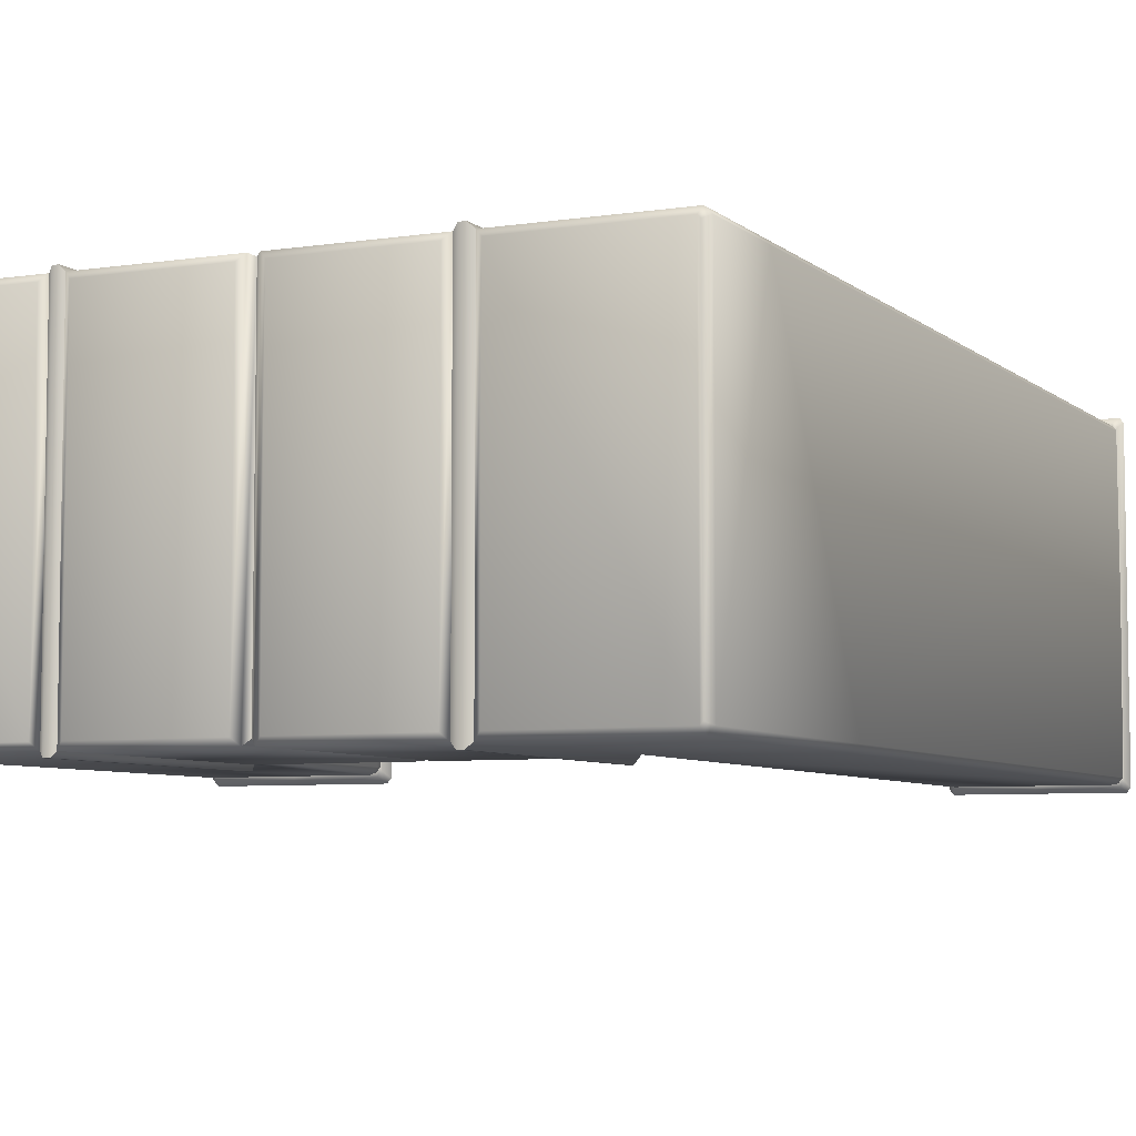
<metadata>
{"format":"obj","ext":"obj","renderer":"f3d","projection":"perspective","resolution":1024,"background":"white","views":[{"elev":-6.1,"azim":-155.0,"up":"+Y"}]}
</metadata>
<code>
g mdlGTLRampRight.003
v 3.734 4.697 -26.85
v 3.887 4.722 -26.86
v 3.893 4.564 -26.87
v 8.385 -4.954 -29.95
v 8.255 -5.111 -30.04
v 8.255 -5.111 -22.24
v 8.385 -4.954 -22.35
v 8.255 -4.919 -22.13
v 8.385 -4.767 -22.24
v 8.255 4.564 -26.87
v 8.385 4.493 -26.87
v 3.385 4.889 -30.04
v 3.385 -5.111 -30.04
v 3.545 -5.268 -30.12
v 3.545 5.046 -30.12
v 3.733 -5.268 -30.12
v 3.733 5.046 -30.12
v 3.893 -5.111 -30.04
v 3.893 4.889 -30.04
v 13.38 4.695 -15.61
v 13.38 -4.915 -22.13
v 13.38 4.695 -26.94
v 13.38 -4.917 -15.61
v 13.58 -5.111 -15.61
v 13.52 -5.063 -22.35
v 13.09 -5.257 -30.12
v 12.97 -5.111 -30.04
v 12.97 -5.111 -22.24
v 13.09 -5.257 -22.09
v 12.97 -4.917 -22.13
v 13.09 -5.058 -21.98
v 13.26 -5.257 -22.09
v 13.26 -5.257 -30.12
v 13.38 -5.111 -30.04
v 13.26 -5.056 -21.98
v 13.52 -5.063 -22.35
v 13.38 -4.915 -22.13
v 8.255 4.889 -27.21
v 3.893 4.959 -27.13
v 3.893 4.889 -27.21
v 8.255 4.959 -27.13
v 8.385 4.81 -27.2
v 8.385 4.878 -27.12
v 8.383 4.85 -26.97
v 8.254 4.931 -26.98
v 8.378 4.647 -26.86
v 3.891 4.931 -26.98
v 8.252 4.722 -26.86
v 3.887 4.722 -26.86
v 18.19 4.889 -15.61
v 13.58 4.889 -15.61
v 13.58 4.889 -27.04
v 18.19 4.889 -27.04
v 13.38 4.889 -30.04
v 18.19 4.889 -30.04
v 18.38 4.695 -30.04
v 18.38 4.695 -27.04
v 18.38 4.695 -15.61
v 13.58 4.889 -27.04
v 13.38 4.889 -27.23
v 13.38 4.695 -26.94
v 13.38 4.695 -15.61
v 13.58 4.889 -15.61
v -1.421 -5.111 -0.5291
v 3.191 -5.111 -0.5291
v 3.239 -5.063 -22.35
v -1.421 -5.111 -22.04
v -1.615 -4.917 -22.04
v -1.615 -4.917 -0.5291
v -1.615 -4.917 -30.04
v -1.421 -5.111 -30.04
v 3.385 -5.111 -30.04
v 0.9009 4.74 -0.03792
v 1.003 4.74 -0.001402
v 1.003 0.0002855 -0.001403
v 0.9009 0.0002855 -0.03792
v 3.289 0.0002855 0.05826
v 3.483 4.99 -0.001402
v 3.483 0.0002855 -0.001403
v 3.289 4.795 0.05826
v 3.095 0.0002855 -0.001403
v 3.163 4.934 0.05826
v 3.36 5.128 -0.001402
v 0.9009 5.128 -0.001402
v 0.9009 4.934 0.05826
v 2.968 4.74 -0.001402
v 3.095 4.648 -0.001402
v 1.003 4.74 -0.001402
v 0.9009 4.74 -0.03792
v 2.968 4.74 -0.001402
v 1.003 0.0002855 -0.001403
v 3.385 0.0002855 -0.3451
v 3.355 4.724 -0.3437
v 3.385 4.695 -0.5291
v 3.385 -4.917 -0.5291
v 3.355 -4.911 -0.3437
v 3.191 -5.111 -0.5291
v 3.235 -5.046 -0.3433
v 3.355 4.724 -0.3437
v 3.191 4.889 -0.5291
v 3.235 4.86 -0.3433
v 3.235 4.86 -0.3433
v 0.9009 4.914 -0.3393
v 3.191 4.889 -0.5291
v -1.421 4.889 -0.5291
v -1.462 4.86 -0.3433
v 0.9009 4.74 -0.03792
v 0.9009 0.0002855 -0.03792
v 0.7988 0.0002855 -0.001403
v 0.7988 4.74 -0.001402
v -1.515 0.0002855 0.05826
v -1.709 0.0002855 -0.001403
v -1.709 4.99 -0.001402
v -1.515 4.795 0.05826
v -1.389 4.934 0.05826
v -1.586 5.128 -0.001402
v 0.9009 5.128 -0.001402
v 0.9009 4.934 0.05826
v 0.9009 4.74 -0.03792
v 0.7988 4.74 -0.001402
v -1.194 4.74 -0.001402
v -1.321 4.648 -0.001402
v -1.321 0.0002855 -0.001403
v -1.194 4.74 -0.001402
v 0.7988 4.74 -0.001402
v 0.7988 0.0002855 -0.001403
v -1.582 4.724 -0.3437
v -1.421 4.889 -0.5291
v -1.462 4.86 -0.3433
v -1.615 4.695 -0.5291
v -1.612 0.0002855 -0.3451
v -1.615 -4.917 -0.5291
v -1.582 -4.911 -0.3437
v -1.421 -5.111 -0.5291
v -1.462 -5.046 -0.3433
v 0.9009 -4.926 -0.03792
v 0.9009 0.0002855 -0.03792
v 1.003 0.0002855 -0.001403
v 1.003 -4.926 -0.001402
v 0.9009 -5.195 -0.3211
v 3.235 -5.046 -0.3433
v 0.9009 -5.101 -0.3393
v 3.264 -5.151 -0.3244
v 0.9009 -5.315 -0.001402
v 3.355 -4.911 -0.3437
v 3.36 -5.315 -0.001402
v 3.386 -5.009 -0.3247
v 3.483 -5.176 -0.001402
v 3.385 0.0002855 -0.3451
v 3.41 0.0002855 -0.3258
v 3.483 0.0002855 -0.001403
v 3.483 4.99 -0.001402
v 3.386 4.823 -0.3247
v 3.355 4.724 -0.3437
v 3.36 5.128 -0.001402
v 3.264 4.964 -0.3244
v 3.235 4.86 -0.3433
v 0.9009 5.128 -0.001402
v 0.9009 5.008 -0.3211
v 0.9009 4.914 -0.3393
v -1.462 4.86 -0.3433
v -1.491 4.964 -0.3244
v -1.586 5.128 -0.001402
v -1.582 4.724 -0.3437
v -1.612 4.823 -0.3247
v -1.709 4.99 -0.001402
v -1.612 0.0002855 -0.3451
v -1.636 0.0002855 -0.3258
v -1.709 0.0002855 -0.001403
v -1.709 -5.176 -0.001402
v -1.612 -5.009 -0.3247
v -1.582 -4.911 -0.3437
v -1.586 -5.315 -0.001402
v -1.491 -5.151 -0.3244
v 0.9009 -5.315 -0.001402
v -1.462 -5.046 -0.3433
v 0.9009 -5.195 -0.3211
v 0.9009 -5.101 -0.3393
v 3.289 0.0002855 0.05826
v 3.483 0.0002855 -0.001403
v 3.483 -5.176 -0.001402
v 3.289 -4.981 0.05826
v 3.095 0.0002855 -0.001403
v 3.163 -5.12 0.05826
v 3.36 -5.315 -0.001402
v 0.9009 -5.315 -0.001402
v 0.9009 -5.12 0.05826
v 3.095 -4.834 -0.001402
v 1.003 0.0002855 -0.001403
v 2.968 -4.926 -0.001402
v 1.003 -4.926 -0.001402
v 0.9009 -4.926 -0.03792
v 2.968 -4.926 -0.001402
v 0.9009 -4.926 -0.03792
v 0.7988 -4.926 -0.001402
v 0.7988 0.0002855 -0.001403
v 0.9009 0.0002855 -0.03792
v -1.515 0.0002855 0.05826
v -1.709 -5.176 -0.001402
v -1.709 0.0002855 -0.001403
v -1.515 -4.981 0.05826
v -1.321 0.0002855 -0.001403
v -1.389 -5.12 0.05826
v -1.586 -5.315 -0.001402
v 0.9009 -5.315 -0.001402
v 0.9009 -5.12 0.05826
v 0.7988 -4.926 -0.001402
v 0.9009 -4.926 -0.03792
v 0.7988 0.0002855 -0.001403
v -1.194 -4.926 -0.001402
v -1.194 -4.926 -0.001402
v -1.321 -4.834 -0.001402
v -1.462 -5.046 -0.3433
v 0.9009 -5.101 -0.3393
v -1.421 -5.111 -0.5291
v 3.191 -5.111 -0.5291
v 3.235 -5.046 -0.3433
v 15.9 4.74 -15.07
v 16 4.74 -15.03
v 16 0.0002855 -15.03
v 15.9 0.0002855 -15.07
v 18.29 0.0002855 -14.97
v 18.48 4.99 -15.03
v 18.48 0.0002855 -15.03
v 18.29 4.795 -14.97
v 18.09 0.0002855 -15.03
v 18.16 4.934 -14.97
v 18.36 5.128 -15.03
v 15.9 5.128 -15.03
v 15.9 4.934 -14.97
v 17.96 4.74 -15.03
v 18.09 4.648 -15.03
v 16 4.74 -15.03
v 15.9 4.74 -15.07
v 17.96 4.74 -15.03
v 16 0.0002855 -15.03
v 18.35 4.724 -15.38
v 18.23 4.86 -15.37
v 18.19 4.889 -15.61
v 18.38 4.695 -15.61
v 18.38 0.0002855 -15.38
v 18.38 -4.917 -15.61
v 18.35 -4.911 -15.38
v 18.19 -5.111 -15.61
v 18.23 -5.046 -15.37
v 15.9 4.74 -15.07
v 15.9 0.0002855 -15.07
v 15.8 0.0002855 -15.03
v 15.8 4.74 -15.03
v 13.48 0.0002855 -14.97
v 13.29 0.0002855 -15.03
v 13.29 4.99 -15.03
v 13.48 4.795 -14.97
v 13.61 4.934 -14.97
v 13.41 5.128 -15.03
v 15.9 5.128 -15.03
v 15.9 4.934 -14.97
v 15.9 4.74 -15.07
v 15.8 4.74 -15.03
v 13.8 4.74 -15.03
v 13.68 4.648 -15.03
v 13.68 0.0002855 -15.03
v 13.8 4.74 -15.03
v 15.8 0.0002855 -15.03
v 15.8 4.74 -15.03
v 13.41 4.724 -15.38
v 13.58 4.889 -15.61
v 13.53 4.86 -15.37
v 13.38 4.695 -15.61
v 13.38 0.0002855 -15.38
v 13.38 -4.917 -15.61
v 13.41 -4.911 -15.38
v 13.58 -5.111 -15.61
v 13.53 -5.046 -15.37
v 13.53 4.86 -15.37
v 13.58 4.889 -15.61
v 15.9 4.914 -15.37
v 18.19 4.889 -15.61
v 18.23 4.86 -15.37
v 15.9 -4.926 -15.07
v 15.9 0.0002855 -15.07
v 16 0.0002855 -15.03
v 16 -4.926 -15.03
v 15.9 -5.195 -15.35
v 18.23 -5.046 -15.37
v 15.9 -5.101 -15.37
v 18.26 -5.151 -15.36
v 15.9 -5.315 -15.03
v 18.35 -4.911 -15.38
v 18.36 -5.315 -15.03
v 18.38 -5.009 -15.36
v 18.48 -5.176 -15.03
v 18.38 0.0002855 -15.38
v 18.41 0.0002855 -15.36
v 18.48 0.0002855 -15.03
v 18.48 4.99 -15.03
v 18.38 4.823 -15.36
v 18.35 4.724 -15.38
v 18.36 5.128 -15.03
v 18.26 4.964 -15.36
v 18.23 4.86 -15.37
v 15.9 5.128 -15.03
v 15.9 5.008 -15.35
v 15.9 4.914 -15.37
v 13.53 4.86 -15.37
v 13.51 4.964 -15.36
v 13.41 5.128 -15.03
v 13.41 4.724 -15.38
v 13.38 4.823 -15.36
v 13.29 4.99 -15.03
v 13.38 0.0002855 -15.38
v 13.36 0.0002855 -15.36
v 13.29 0.0002855 -15.03
v 13.29 -5.176 -15.03
v 13.38 -5.009 -15.36
v 13.41 -4.911 -15.38
v 13.41 -5.315 -15.03
v 13.51 -5.151 -15.36
v 15.9 -5.315 -15.03
v 13.53 -5.046 -15.37
v 15.9 -5.195 -15.35
v 15.9 -5.101 -15.37
v 18.29 0.0002855 -14.97
v 18.48 0.0002855 -15.03
v 18.48 -5.176 -15.03
v 18.29 -4.981 -14.97
v 18.09 0.0002855 -15.03
v 18.16 -5.12 -14.97
v 18.36 -5.315 -15.03
v 15.9 -5.315 -15.03
v 15.9 -5.12 -14.97
v 18.09 -4.834 -15.03
v 16 0.0002855 -15.03
v 17.96 -4.926 -15.03
v 16 -4.926 -15.03
v 15.9 -4.926 -15.07
v 17.96 -4.926 -15.03
v 18.23 -5.046 -15.37
v 18.19 -5.111 -15.61
v 15.9 -5.101 -15.37
v 13.58 -5.111 -15.61
v 13.53 -5.046 -15.37
v 15.9 -4.926 -15.07
v 15.8 -4.926 -15.03
v 15.8 0.0002855 -15.03
v 15.9 0.0002855 -15.07
v 13.48 0.0002855 -14.97
v 13.29 -5.176 -15.03
v 13.29 0.0002855 -15.03
v 13.48 -4.981 -14.97
v 13.68 0.0002855 -15.03
v 13.61 -5.12 -14.97
v 13.41 -5.315 -15.03
v 15.9 -5.315 -15.03
v 15.9 -5.12 -14.97
v 15.8 -4.926 -15.03
v 15.9 -4.926 -15.07
v 15.8 0.0002855 -15.03
v 13.8 -4.926 -15.03
v 13.8 -4.926 -15.03
v 13.68 -4.834 -15.03
v 3.734 -5.071 -21.97
v 3.893 4.564 -26.87
v 3.893 -4.917 -22.13
v 3.734 4.697 -26.85
v 3.545 -5.069 -21.97
v 3.545 4.697 -26.85
v 3.385 -4.915 -22.13
v 3.385 4.695 -26.94
v 3.545 5.046 -27.03
v 3.385 4.889 -27.23
v 3.734 5.046 -27.03
v 3.887 4.722 -26.86
v 3.891 4.931 -26.98
v 3.893 4.959 -27.13
v 8.255 4.889 -30.04
v 8.255 -5.111 -30.04
v 8.385 -4.954 -29.95
v 8.385 4.81 -29.95
v 13.38 4.695 -26.94
v 13.38 -4.915 -22.13
v 13.26 -5.056 -21.98
v 13.26 4.687 -26.85
v 13.09 -5.058 -21.98
v 13.26 5.035 -27.03
v 13.38 4.889 -27.23
v 13.09 4.687 -26.85
v 12.97 -4.917 -22.13
v 12.97 4.564 -26.87
v 13.09 5.035 -27.03
v 12.96 4.722 -26.86
v 12.97 4.931 -26.98
v 12.97 4.959 -27.13
v 3.893 4.889 -27.21
v 3.893 4.959 -27.13
v 3.734 5.046 -27.03
v 3.893 4.889 -30.04
v 3.733 5.046 -30.12
v 3.545 5.046 -27.03
v 3.545 5.046 -30.12
v 3.385 4.889 -27.23
v 3.385 4.889 -30.04
v 13.38 4.889 -30.04
v 13.38 4.889 -27.23
v 13.26 5.035 -27.03
v 13.26 5.035 -30.12
v 13.09 5.035 -27.03
v 13.09 5.035 -30.12
v 12.97 4.959 -27.13
v 12.97 4.889 -27.21
v 12.97 4.889 -30.04
v 18.19 -5.111 -30.04
v 13.38 -5.111 -30.04
v 13.52 -5.063 -22.35
v 18.19 -5.111 -22.04
v 13.58 -5.111 -15.61
v 18.19 -5.111 -15.61
v 18.38 -4.917 -15.61
v 18.38 -4.917 -22.04
v 18.38 -4.917 -30.04
v 12.97 4.889 -30.04
v 12.97 -5.111 -30.04
v 13.09 -5.257 -30.12
v 13.09 5.035 -30.12
v 13.26 -5.257 -30.12
v 13.26 5.035 -30.12
v 13.38 -5.111 -30.04
v 13.38 4.889 -30.04
v 8.578 4.564 -26.87
v 12.97 4.564 -26.87
v 12.97 -4.917 -22.13
v 8.578 -4.919 -22.13
v 12.97 -5.111 -22.24
v 8.578 -5.111 -22.24
v 12.97 -5.111 -30.04
v 8.578 -5.111 -30.04
v 12.78 -4.918 -30.17
v 8.771 -4.918 -30.17
v 8.771 4.696 -30.17
v 12.78 4.696 -30.17
v 12.97 4.889 -30.04
v 12.78 4.696 -30.17
v 12.97 4.889 -30.04
v 8.578 4.889 -30.04
v 8.578 4.889 -27.21
v 12.97 4.889 -27.21
v 8.385 4.493 -26.87
v 8.578 4.564 -26.87
v 8.578 -4.919 -22.13
v 8.385 -4.767 -22.24
v 8.578 -5.111 -22.24
v 8.385 -4.954 -22.35
v 8.578 -5.111 -30.04
v 8.385 -4.954 -29.95
v 8.383 4.85 -26.97
v 8.575 4.722 -26.86
v 8.378 4.647 -26.86
v 8.577 4.931 -26.98
v 12.96 4.722 -26.86
v 12.97 4.931 -26.98
v 8.385 4.878 -27.12
v 8.578 4.959 -27.13
v 12.97 4.959 -27.13
v 12.97 4.889 -27.21
v 8.578 4.889 -27.21
v 8.385 4.81 -27.2
v 4.086 4.696 -30.17
v 4.086 -4.918 -30.17
v 8.062 -4.918 -30.17
v 8.062 4.696 -30.17
v 8.385 4.81 -29.95
v 8.385 -4.954 -29.95
v 8.578 -5.111 -30.04
v 8.578 4.889 -30.04
v 8.378 4.647 -26.86
v 8.578 4.564 -26.87
v 8.385 4.493 -26.87
v 8.575 4.722 -26.86
v 12.97 4.564 -26.87
v 12.96 4.722 -26.86
v 3.887 4.722 -26.86
v 8.255 4.564 -26.87
v 3.893 4.564 -26.87
v 8.252 4.722 -26.86
v 8.385 4.493 -26.87
v 8.378 4.647 -26.86
v 3.893 4.564 -26.87
v 8.255 4.564 -26.87
v 8.255 -4.919 -22.13
v 3.893 -4.917 -22.13
v 8.255 -5.111 -22.24
v 3.893 -5.111 -22.24
v 8.255 -5.111 -30.04
v 3.893 -5.111 -30.04
v 8.062 -4.918 -30.17
v 4.086 -4.918 -30.17
v 3.893 4.889 -30.04
v 4.086 4.696 -30.17
v 3.545 -5.268 -30.12
v 3.385 -5.111 -30.04
v 3.239 -5.063 -22.35
v 3.545 -5.268 -22.08
v 3.385 -4.915 -22.13
v 3.545 -5.069 -21.97
v 3.734 -5.268 -22.08
v 3.733 -5.268 -30.12
v 3.893 -5.111 -30.04
v 3.734 -5.071 -21.97
v 3.893 -5.111 -22.24
v 3.893 -4.917 -22.13
v -1.421 4.889 -30.04
v -1.615 4.695 -27.04
v -1.615 4.695 -30.04
v -1.421 4.889 -27.04
v -1.615 4.695 -0.5291
v -1.421 4.889 -0.5291
v 3.191 4.889 -0.5291
v 3.191 4.889 -27.04
v 3.385 4.889 -30.04
v 3.191 4.889 -27.04
v 3.385 4.889 -27.23
v 3.385 4.695 -26.94
v 3.191 4.889 -0.5291
v 3.385 4.695 -0.5291
v 3.385 -4.917 -0.5291
v 3.239 -5.063 -22.35
v 3.191 -5.111 -0.5291
v 3.385 -4.915 -22.13
v 3.385 4.695 -26.94
v 3.385 4.695 -0.5291
v 8.385 4.81 -29.95
v 8.385 4.81 -27.2
v 8.255 4.889 -27.21
v 8.255 4.889 -30.04
v 8.255 4.889 -30.04
v 8.255 4.889 -27.21
v 3.893 4.889 -27.21
v 3.893 4.889 -30.04
v 8.578 4.889 -30.04
v 8.578 4.889 -27.21
v 8.385 4.81 -27.2
v 8.385 4.81 -29.95
v 4.086 4.696 -30.17
v 8.255 4.889 -30.04
v 3.893 4.889 -30.04
v 8.062 4.696 -30.17
v 8.255 -5.111 -30.04
v 8.062 -4.918 -30.17
v 8.771 -4.918 -30.17
v 8.771 4.696 -30.17
v 8.578 4.889 -30.04
v 8.578 -5.111 -30.04
v -1.615 4.695 -0.5291
v -1.615 -4.917 -0.5291
v -1.615 -4.917 -22.04
v -1.615 4.695 -27.04
v -1.615 -4.917 -30.04
v -1.615 4.695 -30.04
v -1.422 -4.837 -30.17
v -1.341 -4.918 -30.17
v -1.421 -5.111 -30.04
v -1.422 4.615 -30.17
v -1.421 4.889 -30.04
v -1.341 4.696 -30.17
v 3.385 4.889 -30.04
v 3.192 4.696 -30.17
v 3.385 -5.111 -30.04
v 3.192 -4.918 -30.17
v 18.38 -4.917 -15.61
v 18.38 4.695 -15.61
v 18.38 4.695 -27.04
v 18.38 -4.917 -22.04
v 18.38 4.695 -30.04
v 18.38 -4.917 -30.04
v 18.19 4.615 -30.17
v 18.11 4.696 -30.17
v 18.19 4.889 -30.04
v 18.19 -4.837 -30.17
v 18.19 -5.111 -30.04
v 18.11 -4.918 -30.17
v 13.38 -5.111 -30.04
v 13.58 -4.918 -30.17
v 13.38 4.889 -30.04
v 13.58 4.696 -30.17
g mdlGTLRampRight.003_0
f 3 2 1
f 6 5 4
f 7 6 4
f 6 7 8
f 7 9 8
f 8 9 10
f 9 11 10
f 14 13 12
f 15 14 12
f 14 15 16
f 15 17 16
f 18 16 17
f 19 18 17
f 22 21 20
f 21 23 20
f 24 23 21
f 25 24 21
f 28 27 26
f 29 28 26
f 28 29 30
f 29 31 30
f 32 29 26
f 29 32 31
f 33 32 26
f 32 33 34
f 32 35 31
f 36 32 34
f 32 36 35
f 36 37 35
f 40 39 38
f 39 41 38
f 38 41 42
f 41 43 42
f 44 43 41
f 45 41 39
f 45 44 41
f 46 44 45
f 47 45 39
f 48 46 45
f 48 45 47
f 49 48 47
f 52 51 50
f 53 52 50
f 54 52 53
f 55 54 53
f 56 55 53
f 57 56 53
f 53 50 57
f 50 58 57
f 54 60 59
f 60 61 59
f 59 61 62
f 63 59 62
f 66 65 64
f 67 66 64
f 67 64 68
f 64 69 68
f 68 70 67
f 70 71 67
f 67 71 66
f 71 72 66
f 75 74 73
f 76 75 73
f 79 78 77
f 78 80 77
f 77 80 81
f 80 78 82
f 78 83 82
f 83 84 82
f 84 85 82
f 80 82 86
f 86 82 85
f 87 80 86
f 80 87 81
f 85 88 86
f 85 89 88
f 81 87 90
f 90 88 91
f 90 91 81
f 94 93 92
f 95 94 92
f 95 92 96
f 97 95 96
f 98 97 96
f 94 100 99
f 100 101 99
f 104 103 102
f 103 104 105
f 103 105 106
f 109 108 107
f 110 109 107
f 113 112 111
f 114 113 111
f 113 114 115
f 116 113 115
f 117 116 115
f 118 117 115
f 119 118 115
f 115 120 119
f 115 121 120
f 115 114 121
f 114 122 121
f 114 111 123
f 122 114 123
f 124 122 123
f 125 124 123
f 123 126 125
f 129 128 127
f 128 130 127
f 127 130 131
f 132 131 130
f 132 133 131
f 132 134 133
f 134 135 133
f 138 137 136
f 139 138 136
f 142 141 140
f 141 143 140
f 140 143 144
f 141 145 143
f 143 146 144
f 145 147 143
f 143 147 146
f 147 148 146
f 145 149 147
f 147 150 148
f 149 150 147
f 150 151 148
f 151 150 152
f 150 149 153
f 150 153 152
f 149 154 153
f 152 153 155
f 153 154 156
f 153 156 155
f 154 157 156
f 155 156 158
f 156 157 159
f 156 159 158
f 157 160 159
f 160 161 159
f 159 162 158
f 161 162 159
f 162 163 158
f 161 164 162
f 162 165 163
f 164 165 162
f 165 166 163
f 164 167 165
f 165 168 166
f 167 168 165
f 168 169 166
f 169 168 170
f 168 167 171
f 168 171 170
f 167 172 171
f 170 171 173
f 171 172 174
f 171 174 173
f 173 174 175
f 172 176 174
f 174 177 175
f 174 176 177
f 176 178 177
f 181 180 179
f 182 181 179
f 182 179 183
f 181 182 184
f 185 181 184
f 186 185 184
f 187 186 184
f 188 182 183
f 188 183 189
f 189 190 188
f 189 191 190
f 191 192 187
f 182 188 193
f 184 182 193
f 187 184 193
f 193 191 187
f 196 195 194
f 197 196 194
f 200 199 198
f 199 201 198
f 198 201 202
f 201 199 203
f 199 204 203
f 204 205 203
f 205 206 203
f 207 203 206
f 206 208 207
f 207 209 202
f 207 210 203
f 201 203 210
f 202 211 207
f 212 201 210
f 202 212 211
f 201 212 202
f 215 214 213
f 214 215 216
f 214 216 217
f 220 219 218
f 221 220 218
f 224 223 222
f 223 225 222
f 222 225 226
f 225 223 227
f 223 228 227
f 228 229 227
f 229 230 227
f 225 227 231
f 231 227 230
f 232 225 231
f 225 232 226
f 230 233 231
f 230 234 233
f 226 232 235
f 235 233 236
f 235 236 226
f 239 238 237
f 240 239 237
f 240 237 241
f 242 240 241
f 242 241 243
f 244 242 243
f 245 244 243
f 248 247 246
f 249 248 246
f 252 251 250
f 253 252 250
f 252 253 254
f 255 252 254
f 256 255 254
f 257 256 254
f 258 257 254
f 254 259 258
f 254 260 259
f 254 253 260
f 253 261 260
f 253 250 262
f 261 253 262
f 263 261 262
f 263 262 264
f 264 265 263
f 268 267 266
f 267 269 266
f 269 270 266
f 269 271 270
f 271 272 270
f 271 273 272
f 273 274 272
f 277 276 275
f 278 276 277
f 278 277 279
f 282 281 280
f 283 282 280
f 286 285 284
f 285 287 284
f 284 287 288
f 285 289 287
f 287 290 288
f 289 291 287
f 287 291 290
f 291 292 290
f 289 293 291
f 291 294 292
f 293 294 291
f 294 295 292
f 295 294 296
f 294 293 297
f 294 297 296
f 293 298 297
f 296 297 299
f 297 298 300
f 297 300 299
f 298 301 300
f 299 300 302
f 300 301 303
f 300 303 302
f 301 304 303
f 304 305 303
f 303 306 302
f 305 306 303
f 306 307 302
f 305 308 306
f 306 309 307
f 308 309 306
f 309 310 307
f 308 311 309
f 309 312 310
f 311 312 309
f 312 313 310
f 313 312 314
f 312 311 315
f 312 315 314
f 311 316 315
f 314 315 317
f 315 316 318
f 315 318 317
f 317 318 319
f 316 320 318
f 318 321 319
f 318 320 321
f 320 322 321
f 325 324 323
f 326 325 323
f 326 323 327
f 325 326 328
f 329 325 328
f 330 329 328
f 331 330 328
f 332 326 327
f 332 327 333
f 333 334 332
f 333 335 334
f 335 336 331
f 326 332 337
f 328 326 337
f 331 328 337
f 337 335 331
f 340 339 338
f 341 339 340
f 341 340 342
f 345 344 343
f 346 345 343
f 349 348 347
f 348 350 347
f 347 350 351
f 350 348 352
f 348 353 352
f 353 354 352
f 354 355 352
f 356 352 355
f 355 357 356
f 356 358 351
f 356 359 352
f 350 352 359
f 351 360 356
f 361 350 359
f 351 361 360
f 350 361 351
f 364 363 362
f 363 365 362
f 366 362 365
f 367 366 365
f 366 367 368
f 367 369 368
f 367 370 369
f 370 371 369
f 370 367 372
f 367 365 372
f 373 372 365
f 373 374 372
f 372 374 375
f 378 377 376
f 379 378 376
f 382 381 380
f 383 382 380
f 384 382 383
f 383 380 385
f 386 385 380
f 387 384 383
f 387 383 385
f 388 384 387
f 389 388 387
f 390 387 385
f 389 387 390
f 391 389 390
f 391 390 392
f 390 393 392
f 396 395 394
f 396 394 397
f 397 398 396
f 396 398 399
f 398 400 399
f 401 399 400
f 402 401 400
f 405 404 403
f 406 405 403
f 405 406 407
f 406 408 407
f 409 407 408
f 410 409 408
f 408 411 410
f 414 413 412
f 415 414 412
f 414 415 416
f 415 417 416
f 417 415 418
f 415 419 418
f 419 415 412
f 420 419 412
f 423 422 421
f 424 423 421
f 423 424 425
f 424 426 425
f 427 425 426
f 428 427 426
f 431 430 429
f 432 431 429
f 433 431 432
f 434 433 432
f 433 434 435
f 434 436 435
f 435 436 437
f 436 438 437
f 437 438 439
f 435 437 440
f 441 435 440
f 442 437 439
f 443 442 439
f 444 443 439
f 444 445 443
f 445 446 443
f 449 448 447
f 450 449 447
f 451 449 450
f 452 451 450
f 451 452 453
f 452 454 453
f 457 456 455
f 456 458 455
f 456 459 458
f 459 460 458
f 455 458 461
f 458 460 462
f 458 462 461
f 460 463 462
f 462 463 464
f 465 462 464
f 461 462 465
f 466 461 465
f 469 468 467
f 470 469 467
f 473 472 471
f 474 473 471
f 477 476 475
f 476 478 475
f 476 479 478
f 479 480 478
f 483 482 481
f 482 484 481
f 482 485 484
f 485 486 484
f 489 488 487
f 490 489 487
f 491 489 490
f 492 491 490
f 491 492 493
f 492 494 493
f 493 494 495
f 494 496 495
f 494 497 496
f 497 498 496
f 501 500 499
f 502 501 499
f 501 502 503
f 502 504 503
f 505 502 499
f 504 502 505
f 506 505 499
f 505 506 507
f 508 504 505
f 509 505 507
f 505 509 508
f 509 510 508
f 513 512 511
f 512 514 511
f 514 512 515
f 516 514 515
f 514 516 517
f 518 514 517
f 519 511 514
f 518 519 514
f 521 519 520
f 521 520 522
f 520 523 522
f 523 524 522
f 527 526 525
f 526 528 525
f 528 529 525
f 529 530 525
f 533 532 531
f 534 533 531
f 537 536 535
f 538 537 535
f 541 540 539
f 542 541 539
f 545 544 543
f 544 546 543
f 544 547 546
f 547 548 546
f 551 550 549
f 552 551 549
f 555 554 553
f 556 555 553
f 557 555 556
f 558 557 556
f 557 558 559
f 557 559 560
f 561 557 560
f 558 562 559
f 558 563 562
f 559 562 564
f 563 564 562
f 560 559 564
f 563 565 564
f 565 566 564
f 560 564 566
f 565 567 566
f 561 560 568
f 566 568 560
f 567 568 566
f 567 561 568
f 571 570 569
f 572 571 569
f 573 571 572
f 574 573 572
f 573 574 575
f 573 575 576
f 577 573 576
f 574 578 575
f 574 579 578
f 575 578 580
f 579 580 578
f 580 576 575
f 579 581 580
f 581 582 580
f 580 582 576
f 581 583 582
f 577 576 584
f 582 584 576
f 583 584 582
f 583 577 584

</code>
